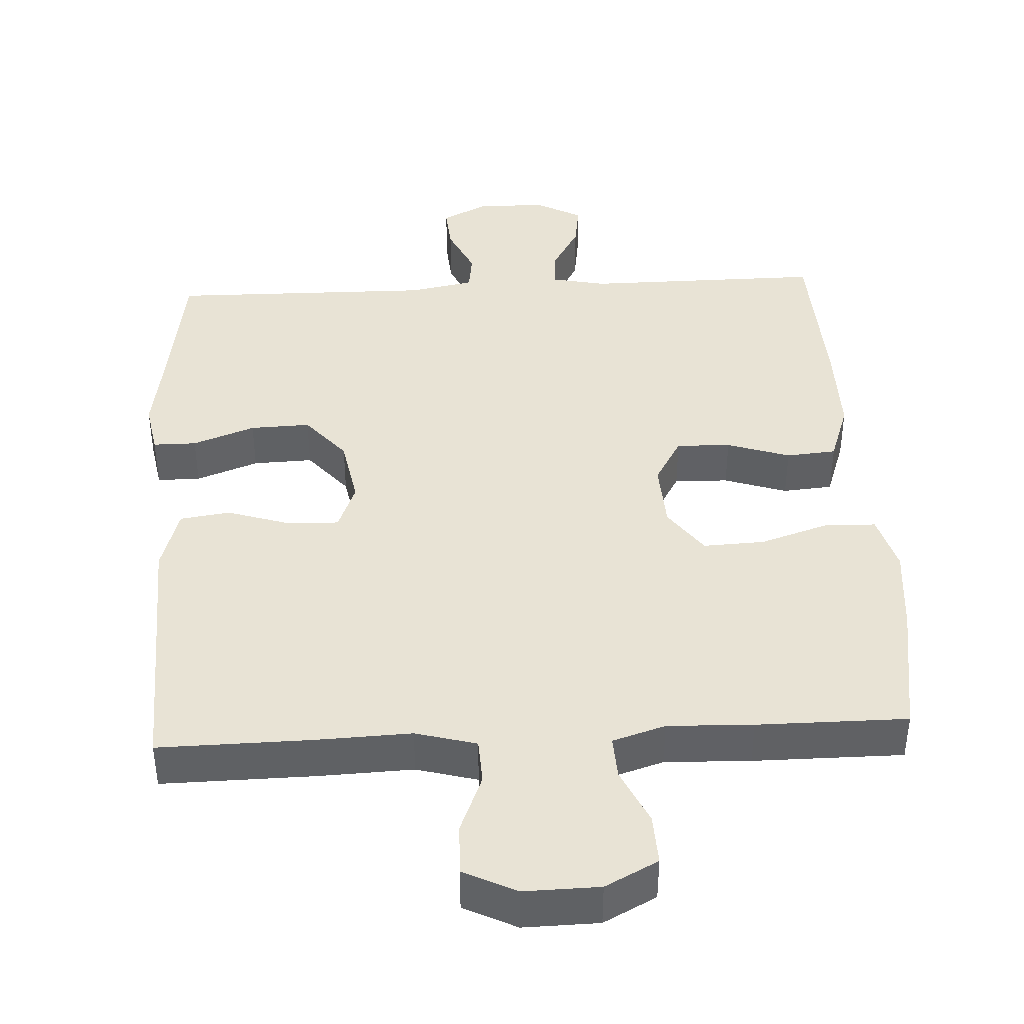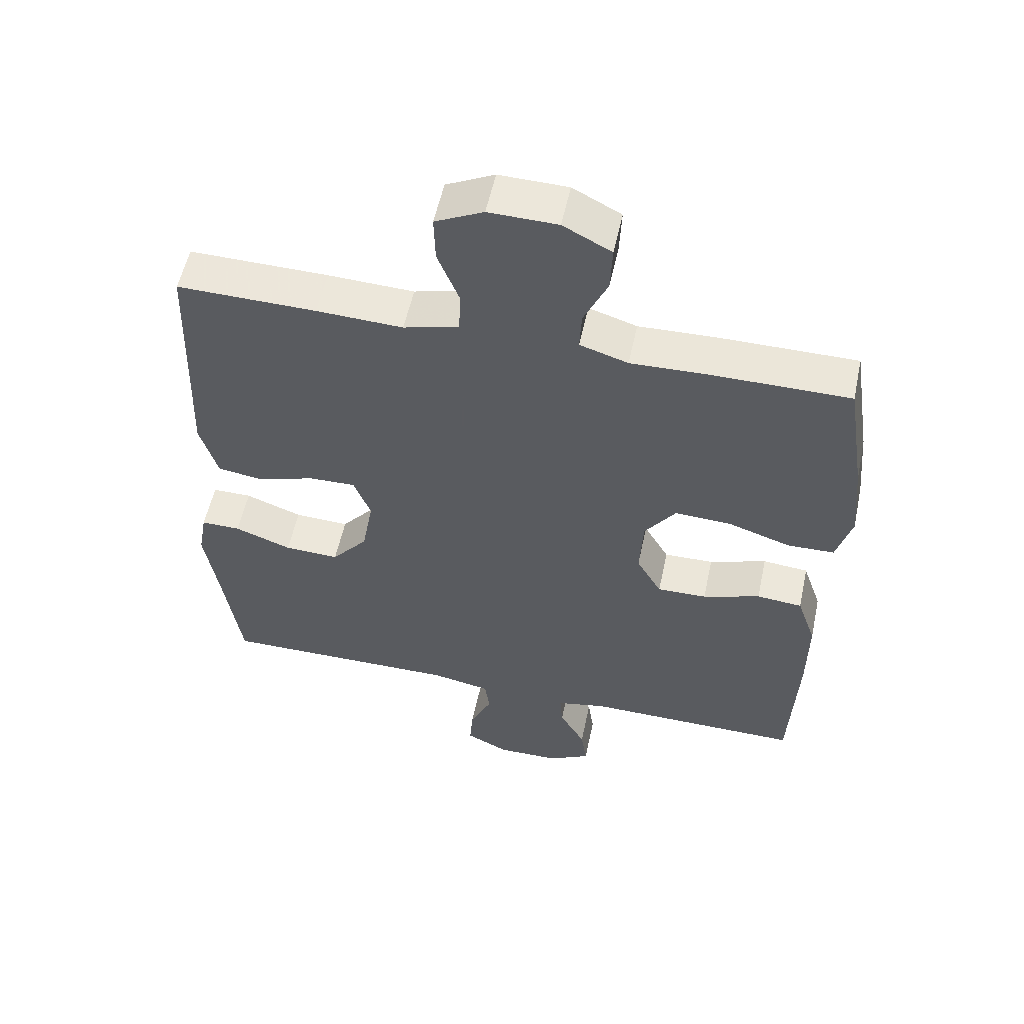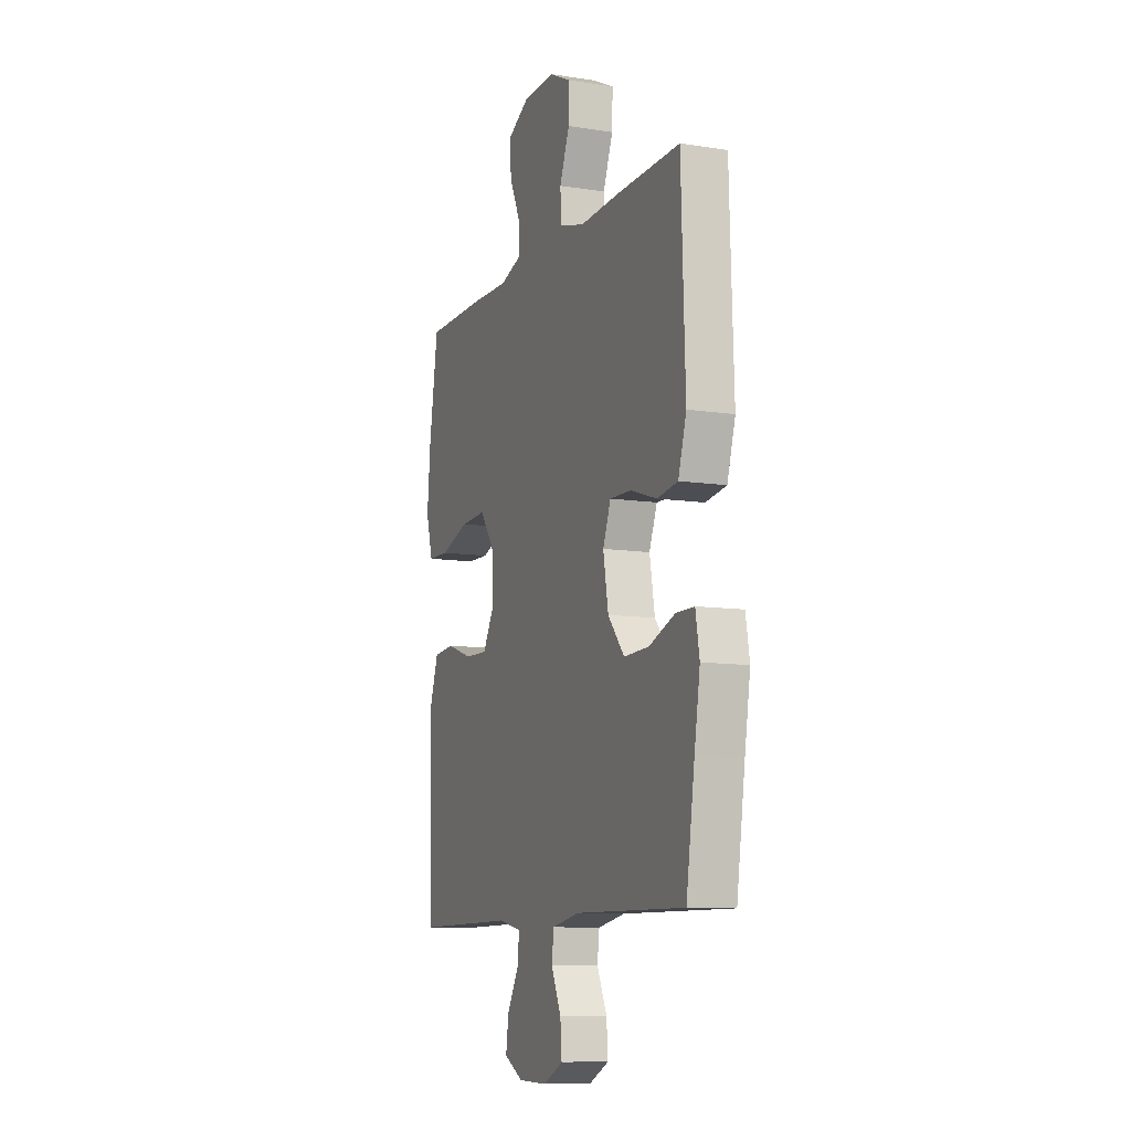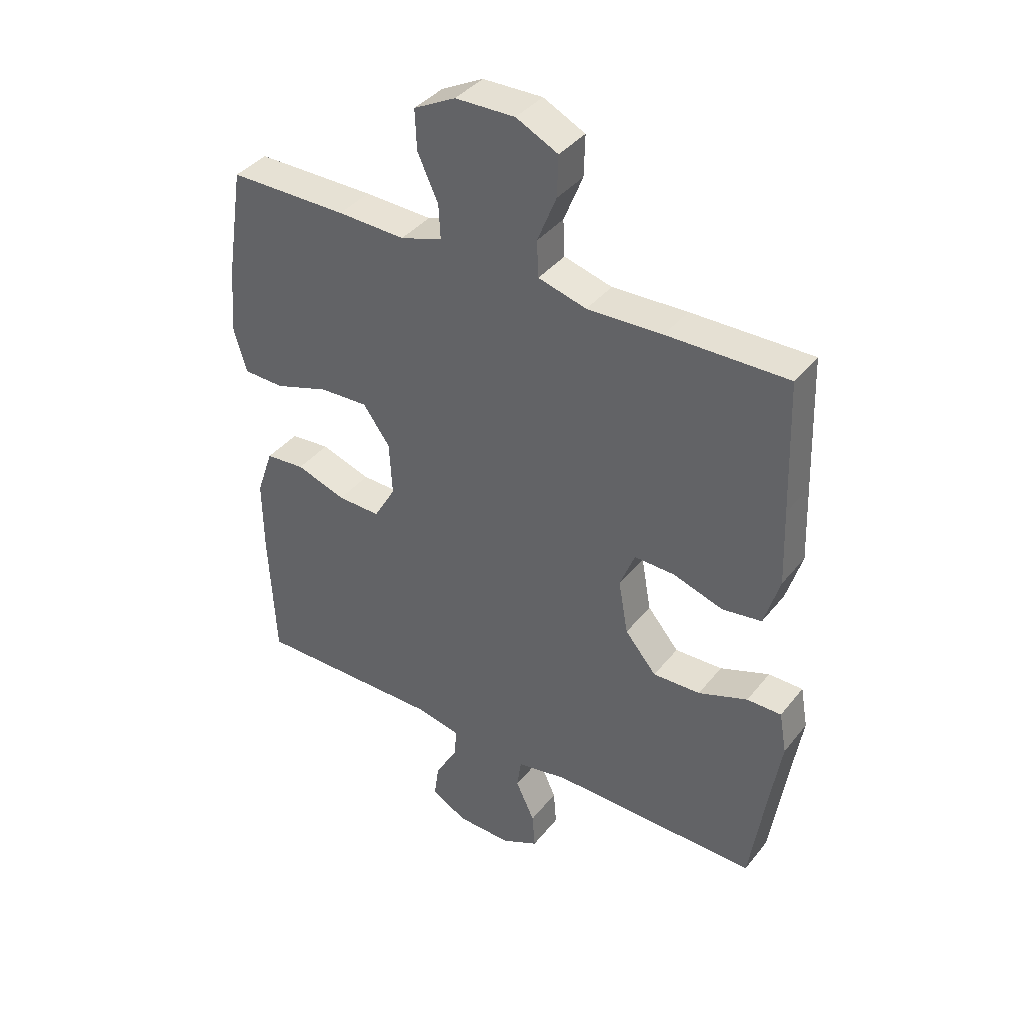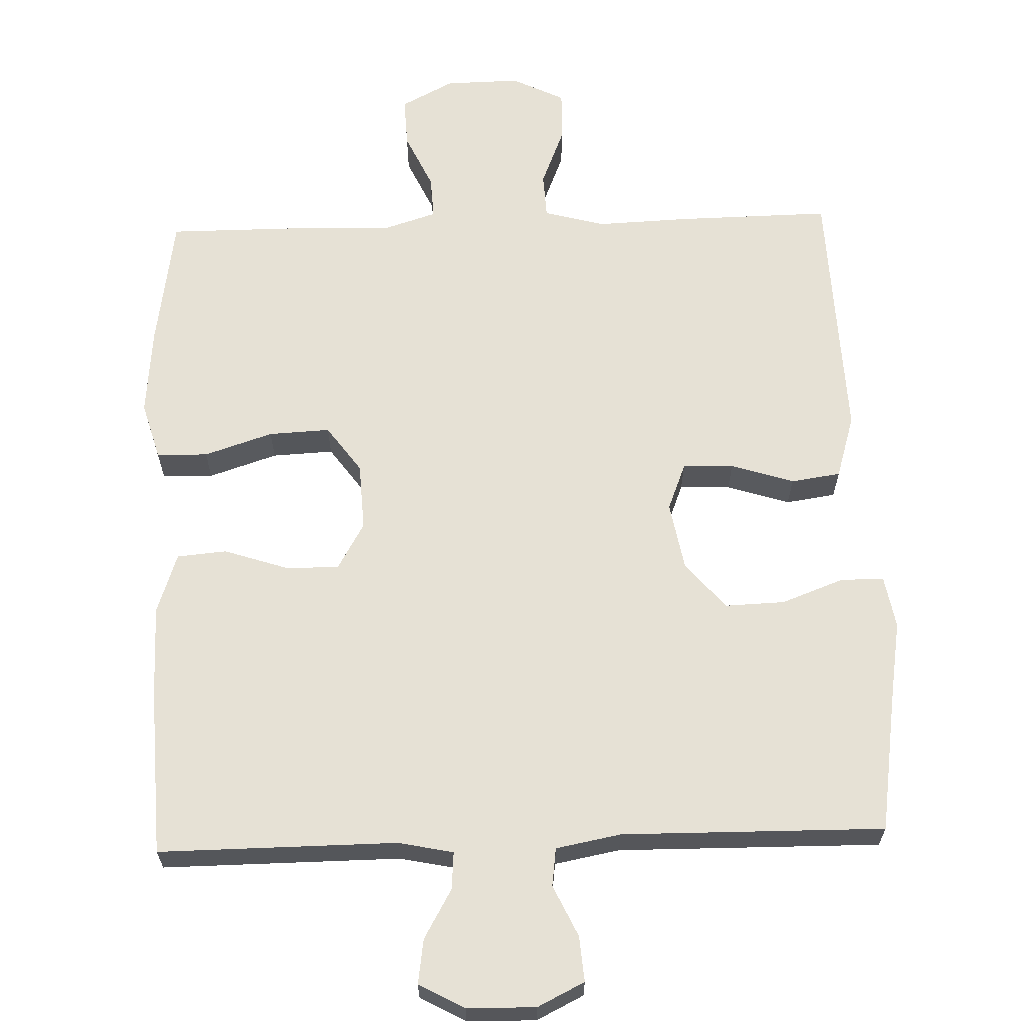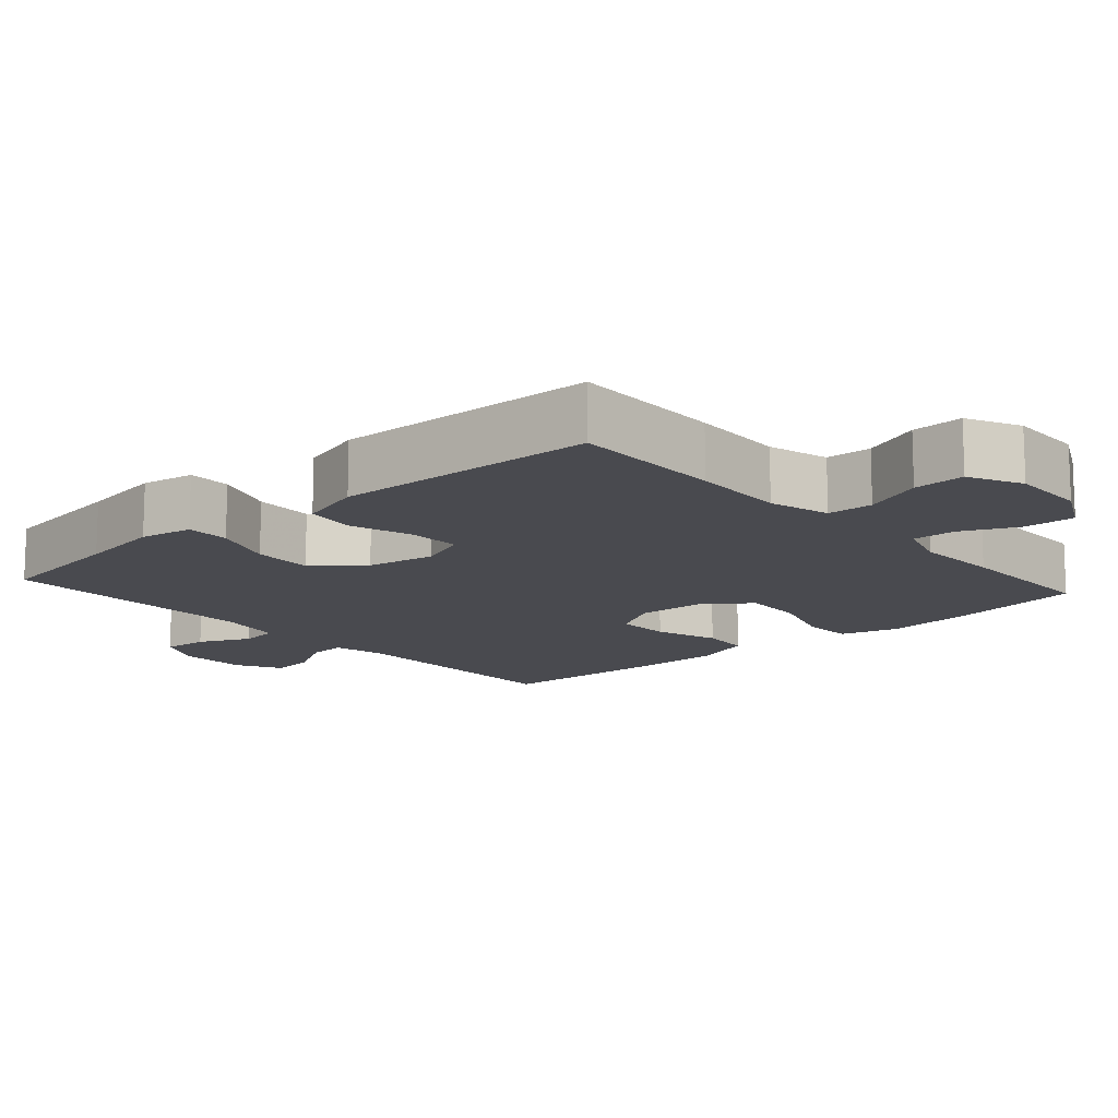
<metadata>
{"format":"obj","ext":"obj","renderer":"f3d","projection":"perspective","resolution":1024,"background":"white","views":[{"elev":41.3,"azim":-3.0,"up":"+Y"},{"elev":55.3,"azim":12.0,"up":"+Z"},{"elev":-10.0,"azim":-111.7,"up":"+Z"},{"elev":39.0,"azim":-145.8,"up":"+Z"},{"elev":64.1,"azim":178.1,"up":"+Y"},{"elev":-13.5,"azim":-48.4,"up":"+Y"}]}
</metadata>
<code>
v 0.5 0.07 0.5
v 0.529 0.07 0.314
v 0.54 0.07 0.192
v 0.517 0.07 0.112
v 0.446 0.07 0.11
v 0.351 0.07 0.141
v 0.266 0.07 0.145
v 0.219 0.07 0.08
v 0.214 0.07 -0.014
v 0.252 0.07 -0.08
v 0.327 0.07 -0.078
v 0.414 0.07 -0.049
v 0.483 0.07 -0.055
v 0.512 0.07 -0.139
v 0.511 0.07 -0.267
v 0.5 0.07 -0.5
v 0.17 0.07 -0.498
v 0.094 0.07 -0.514
v 0.098 0.07 -0.566
v 0.137 0.07 -0.634
v 0.146 0.07 -0.696
v 0.083 0.07 -0.73
v -0.012 0.07 -0.732
v -0.077 0.07 -0.7
v -0.072 0.07 -0.637
v -0.039 0.07 -0.566
v -0.046 0.07 -0.513
v -0.136 0.07 -0.496
v -0.5 0.07 -0.5
v -0.528 0.07 -0.313
v -0.547 0.07 -0.197
v -0.534 0.07 -0.124
v -0.474 0.07 -0.124
v -0.388 0.07 -0.156
v -0.305 0.07 -0.159
v -0.25 0.07 -0.094
v -0.233 0.07 0.001
v -0.259 0.07 0.067
v -0.33 0.07 0.065
v -0.417 0.07 0.037
v -0.486 0.07 0.047
v -0.513 0.07 0.136
v -0.508 0.07 0.27
v -0.5 0.07 0.5
v -0.289 0.07 0.497
v -0.158 0.07 0.492
v -0.074 0.07 0.515
v -0.071 0.07 0.578
v -0.104 0.07 0.66
v -0.106 0.07 0.731
v -0.033 0.07 0.767
v 0.071 0.07 0.765
v 0.144 0.07 0.727
v 0.141 0.07 0.657
v 0.105 0.07 0.579
v 0.102 0.07 0.519
v 0.175 0.07 0.496
v 0.293 0.07 0.5
v 0.5 0 0.5
v 0.529 0 0.314
v 0.54 0 0.192
v 0.517 0 0.112
v 0.446 0 0.11
v 0.351 0 0.141
v 0.266 0 0.145
v 0.219 0 0.08
v 0.214 0 -0.014
v 0.252 0 -0.08
v 0.327 0 -0.078
v 0.414 0 -0.049
v 0.483 0 -0.055
v 0.512 0 -0.139
v 0.511 0 -0.267
v 0.5 0 -0.5
v 0.17 0 -0.498
v 0.094 0 -0.514
v 0.098 0 -0.566
v 0.137 0 -0.634
v 0.146 0 -0.696
v 0.083 0 -0.73
v -0.012 0 -0.732
v -0.077 0 -0.7
v -0.072 0 -0.637
v -0.039 0 -0.566
v -0.046 0 -0.513
v -0.136 0 -0.496
v -0.5 0 -0.5
v -0.528 0 -0.313
v -0.547 0 -0.197
v -0.534 0 -0.124
v -0.474 0 -0.124
v -0.388 0 -0.156
v -0.305 0 -0.159
v -0.25 0 -0.094
v -0.233 0 0.001
v -0.259 0 0.067
v -0.33 0 0.065
v -0.417 0 0.037
v -0.486 0 0.047
v -0.513 0 0.136
v -0.508 0 0.27
v -0.5 0 0.5
v -0.289 0 0.497
v -0.158 0 0.492
v -0.074 0 0.515
v -0.071 0 0.578
v -0.104 0 0.66
v -0.106 0 0.731
v -0.033 0 0.767
v 0.071 0 0.765
v 0.144 0 0.727
v 0.141 0 0.657
v 0.105 0 0.579
v 0.102 0 0.519
v 0.175 0 0.496
v 0.293 0 0.5
f 4 5 6
f 3 4 6
f 2 3 6
f 1 2 6
f 58 1 6
f 57 58 6
f 56 57 6 7
f 53 54 55
f 52 53 55
f 51 52 55
f 50 51 55
f 49 50 55
f 48 49 55
f 47 48 55 56
f 56 7 8
f 47 56 8
f 46 47 8
f 46 8 9
f 45 46 9
f 44 45 9
f 43 44 9
f 41 42 43
f 40 41 43
f 39 40 43
f 38 39 43
f 32 33 34
f 31 32 34
f 30 31 34
f 30 34 35
f 29 30 35
f 28 29 35
f 27 28 35 36
f 24 25 26
f 23 24 26
f 22 23 26
f 21 22 26
f 20 21 26
f 19 20 26
f 18 19 26 27
f 27 36 37
f 18 27 37
f 17 18 37
f 15 16 17
f 14 15 17
f 13 14 17
f 12 13 17
f 11 12 17
f 38 43 9 10
f 37 38 10
f 17 37 10
f 10 11 17
f 64 63 62
f 64 62 61
f 64 61 60
f 64 60 59
f 64 59 116
f 64 116 115
f 65 64 115 114
f 113 112 111
f 113 111 110
f 113 110 109
f 113 109 108
f 113 108 107
f 113 107 106
f 114 113 106 105
f 66 65 114
f 66 114 105
f 66 105 104
f 67 66 104
f 67 104 103
f 67 103 102
f 67 102 101
f 101 100 99
f 101 99 98
f 101 98 97
f 101 97 96
f 92 91 90
f 92 90 89
f 92 89 88
f 93 92 88
f 93 88 87
f 93 87 86
f 94 93 86 85
f 84 83 82
f 84 82 81
f 84 81 80
f 84 80 79
f 84 79 78
f 84 78 77
f 85 84 77 76
f 95 94 85
f 95 85 76
f 95 76 75
f 75 74 73
f 75 73 72
f 75 72 71
f 75 71 70
f 75 70 69
f 68 67 101 96
f 68 96 95
f 68 95 75
f 75 69 68
f 1 59 60 2
f 2 60 61 3
f 3 61 62 4
f 4 62 63 5
f 5 63 64 6
f 6 64 65 7
f 7 65 66 8
f 8 66 67 9
f 9 67 68 10
f 10 68 69 11
f 11 69 70 12
f 12 70 71 13
f 13 71 72 14
f 14 72 73 15
f 15 73 74 16
f 16 74 75 17
f 17 75 76 18
f 18 76 77 19
f 19 77 78 20
f 20 78 79 21
f 21 79 80 22
f 22 80 81 23
f 23 81 82 24
f 24 82 83 25
f 25 83 84 26
f 26 84 85 27
f 27 85 86 28
f 28 86 87 29
f 29 87 88 30
f 30 88 89 31
f 31 89 90 32
f 32 90 91 33
f 33 91 92 34
f 34 92 93 35
f 35 93 94 36
f 36 94 95 37
f 37 95 96 38
f 38 96 97 39
f 39 97 98 40
f 40 98 99 41
f 41 99 100 42
f 42 100 101 43
f 43 101 102 44
f 44 102 103 45
f 45 103 104 46
f 46 104 105 47
f 47 105 106 48
f 48 106 107 49
f 49 107 108 50
f 50 108 109 51
f 51 109 110 52
f 52 110 111 53
f 53 111 112 54
f 54 112 113 55
f 55 113 114 56
f 56 114 115 57
f 57 115 116 58
f 58 116 59 1

</code>
